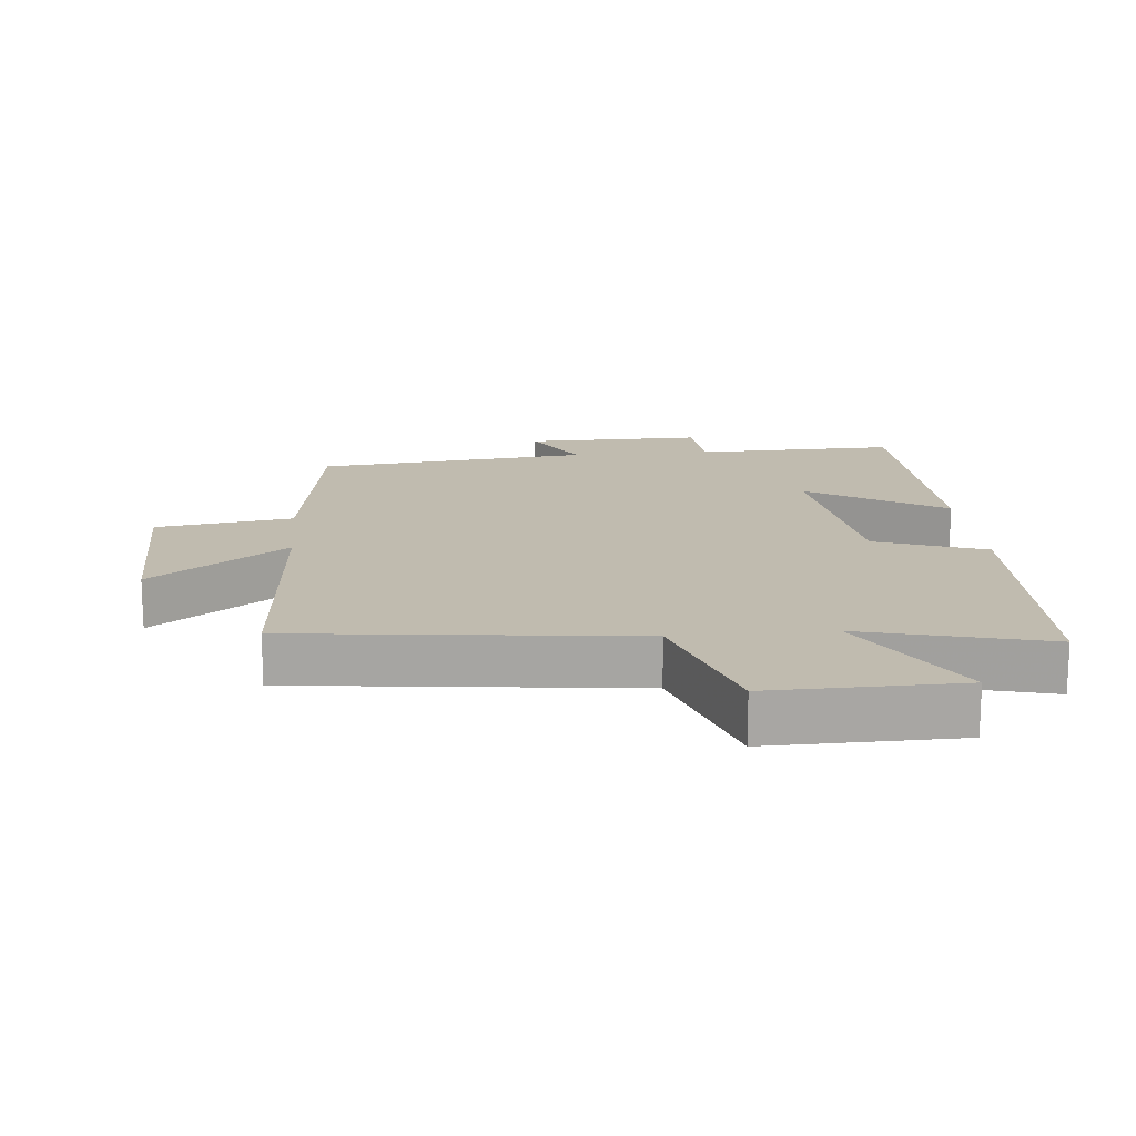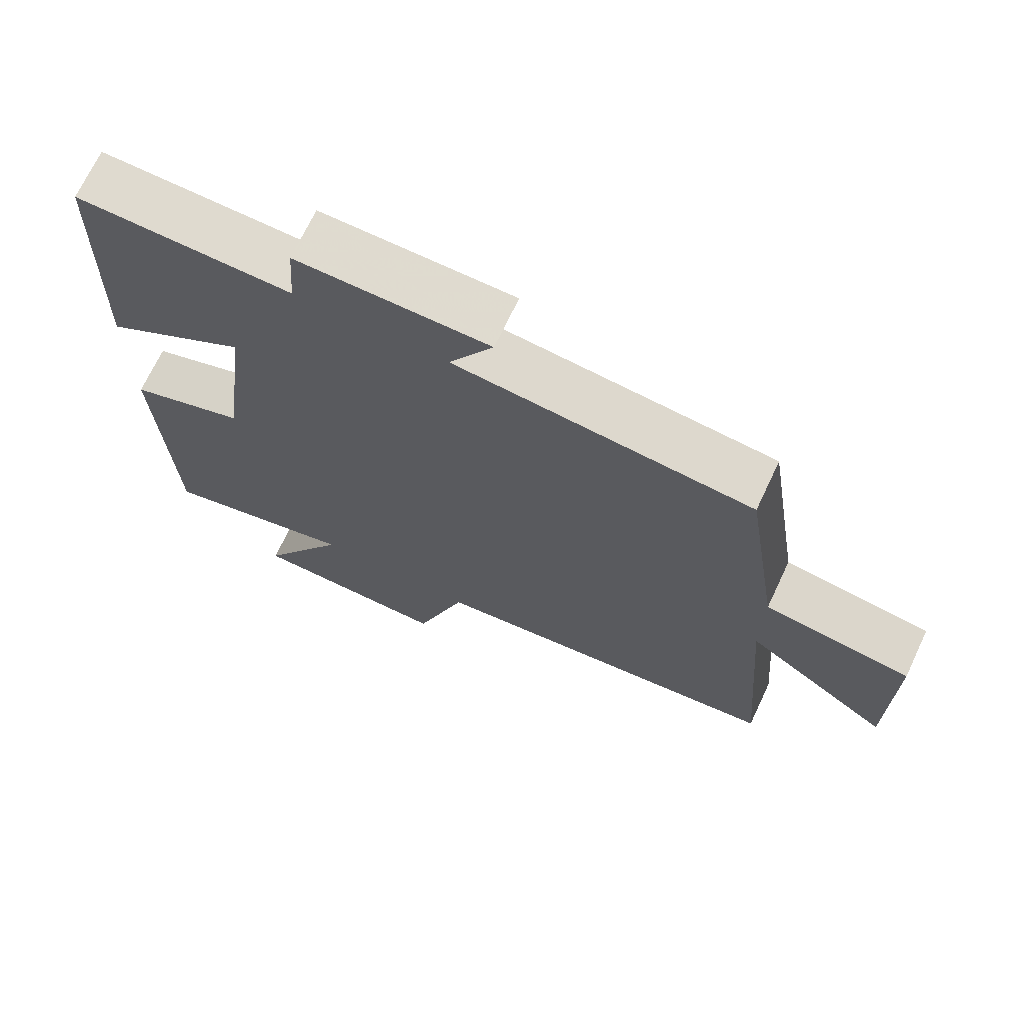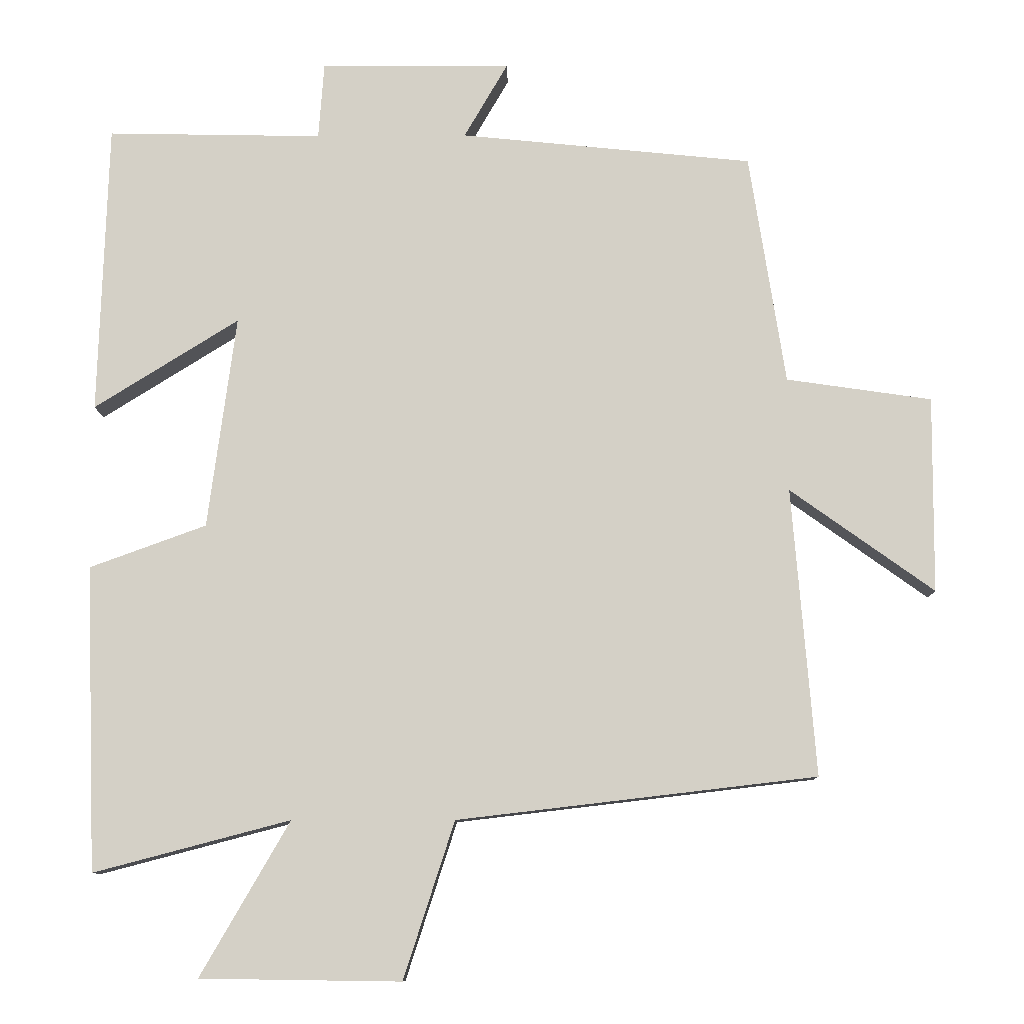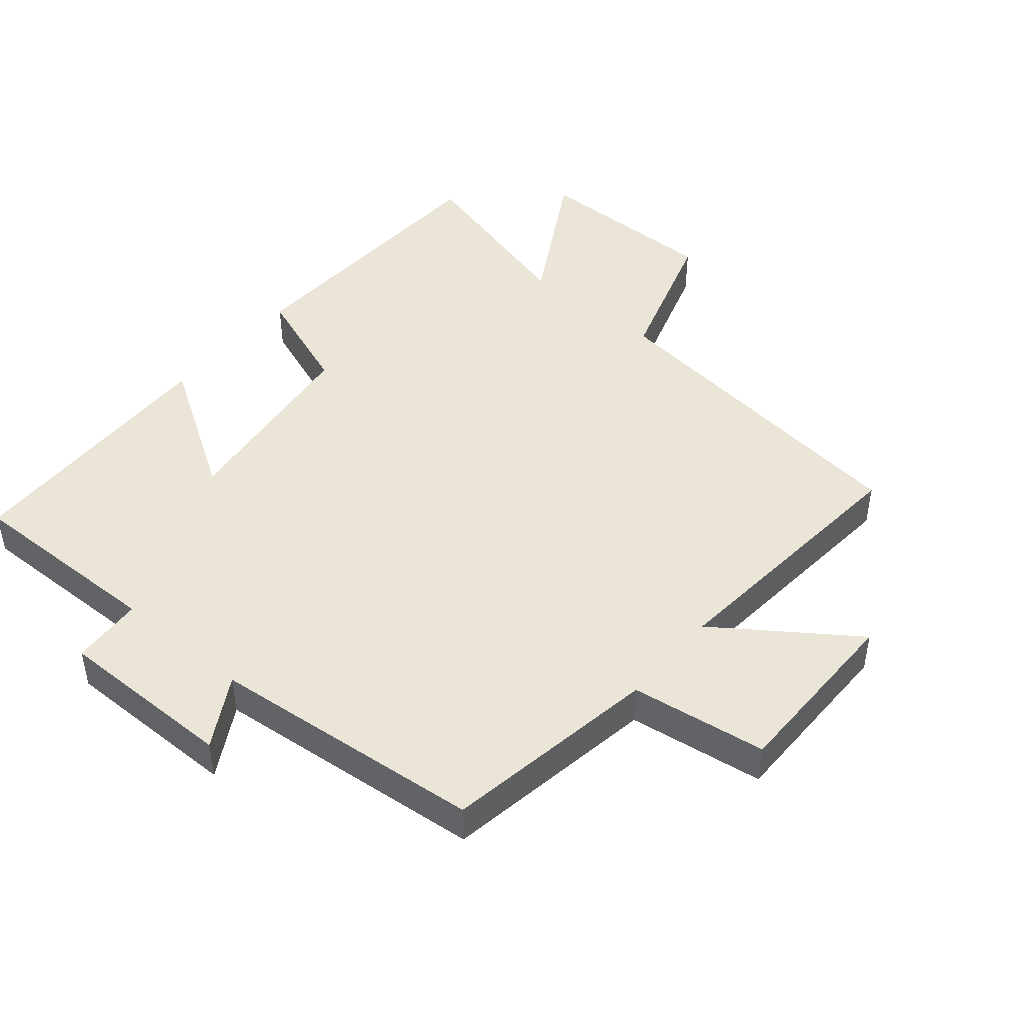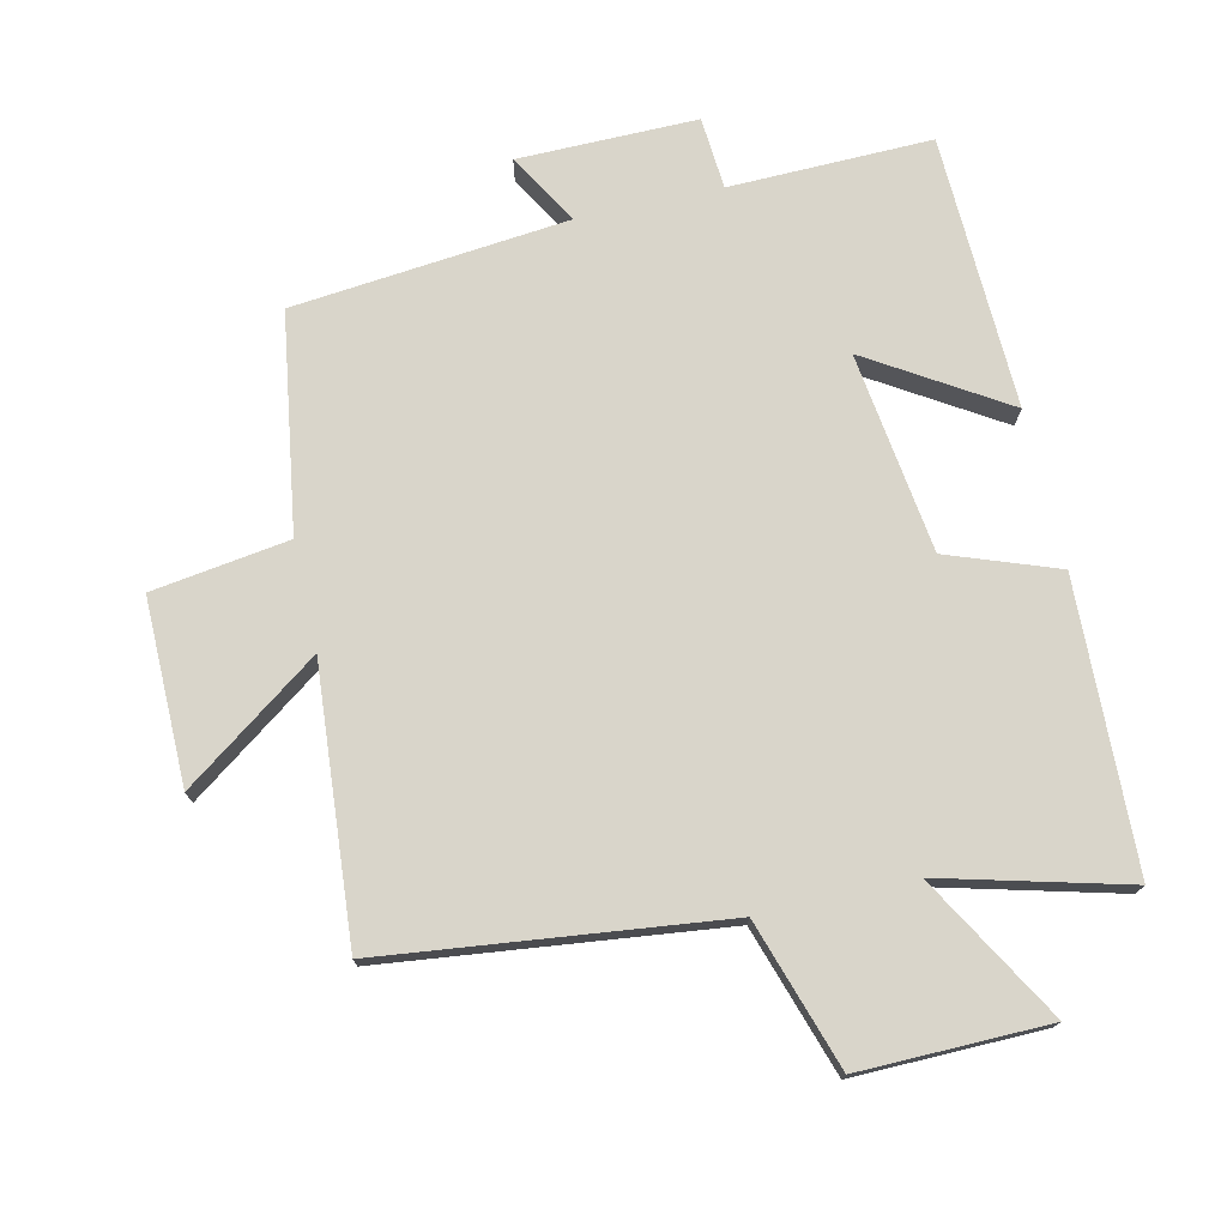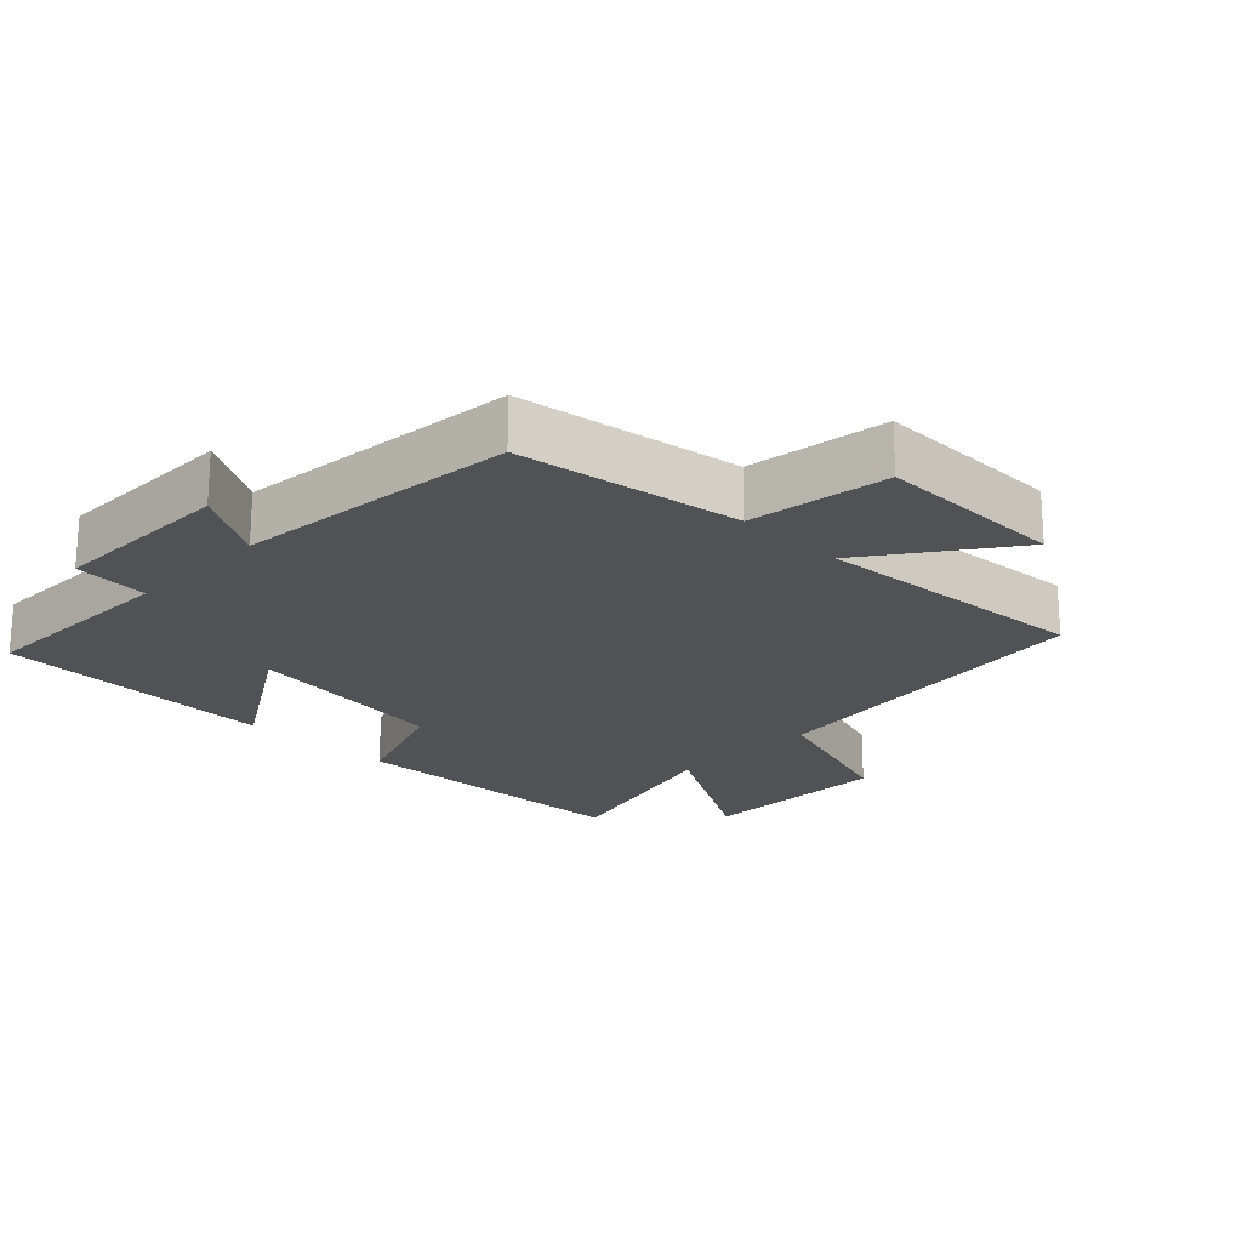
<metadata>
{"format":"obj","ext":"obj","renderer":"f3d","projection":"perspective","resolution":1024,"background":"white","views":[{"elev":16.1,"azim":174.5,"up":"+Y"},{"elev":70.5,"azim":25.3,"up":"+Z"},{"elev":-9.9,"azim":1.0,"up":"+Z"},{"elev":45.7,"azim":40.3,"up":"+Y"},{"elev":74.5,"azim":167.2,"up":"+Y"},{"elev":-21.2,"azim":45.6,"up":"+Y"}]}
</metadata>
<code>
v 0.449 0.07 0.458
v 0.5 0.07 0.13
v 0.706 0.07 0.1
v 0.704 0.07 -0.178
v 0.5 0.07 -0.032
v 0.533 0.07 -0.44
v 0.024 0.07 -0.5
v -0.048 0.07 -0.722
v -0.332 0.07 -0.718
v -0.206 0.07 -0.5
v -0.484 0.07 -0.573
v -0.5 0.07 -0.141
v -0.335 0.07 -0.081
v -0.295 0.07 0.221
v -0.5 0.07 0.093
v -0.487 0.07 0.506
v -0.182 0.07 0.5
v -0.174 0.07 0.609
v 0.096 0.07 0.607
v 0.034 0.07 0.5
v 0.449 0 0.458
v 0.5 0 0.13
v 0.706 0 0.1
v 0.704 0 -0.178
v 0.5 0 -0.032
v 0.533 0 -0.44
v 0.024 0 -0.5
v -0.048 0 -0.722
v -0.332 0 -0.718
v -0.206 0 -0.5
v -0.484 0 -0.573
v -0.5 0 -0.141
v -0.335 0 -0.081
v -0.295 0 0.221
v -0.5 0 0.093
v -0.487 0 0.506
v -0.182 0 0.5
v -0.174 0 0.609
v 0.096 0 0.607
v 0.034 0 0.5
f 17 18 19 20
f 17 20 1 2
f 14 15 16 17
f 13 14 17 2
f 10 11 12 13
f 10 13 2
f 7 8 9 10
f 5 6 7 10
f 5 10 2
f 2 3 4 5
f 40 39 38 37
f 22 21 40 37
f 37 36 35 34
f 22 37 34 33
f 33 32 31 30
f 22 33 30
f 30 29 28 27
f 30 27 26 25
f 22 30 25
f 25 24 23 22
f 1 21 22 2
f 2 22 23 3
f 3 23 24 4
f 4 24 25 5
f 5 25 26 6
f 6 26 27 7
f 7 27 28 8
f 8 28 29 9
f 9 29 30 10
f 10 30 31 11
f 11 31 32 12
f 12 32 33 13
f 13 33 34 14
f 14 34 35 15
f 15 35 36 16
f 16 36 37 17
f 17 37 38 18
f 18 38 39 19
f 19 39 40 20
f 20 40 21 1

</code>
